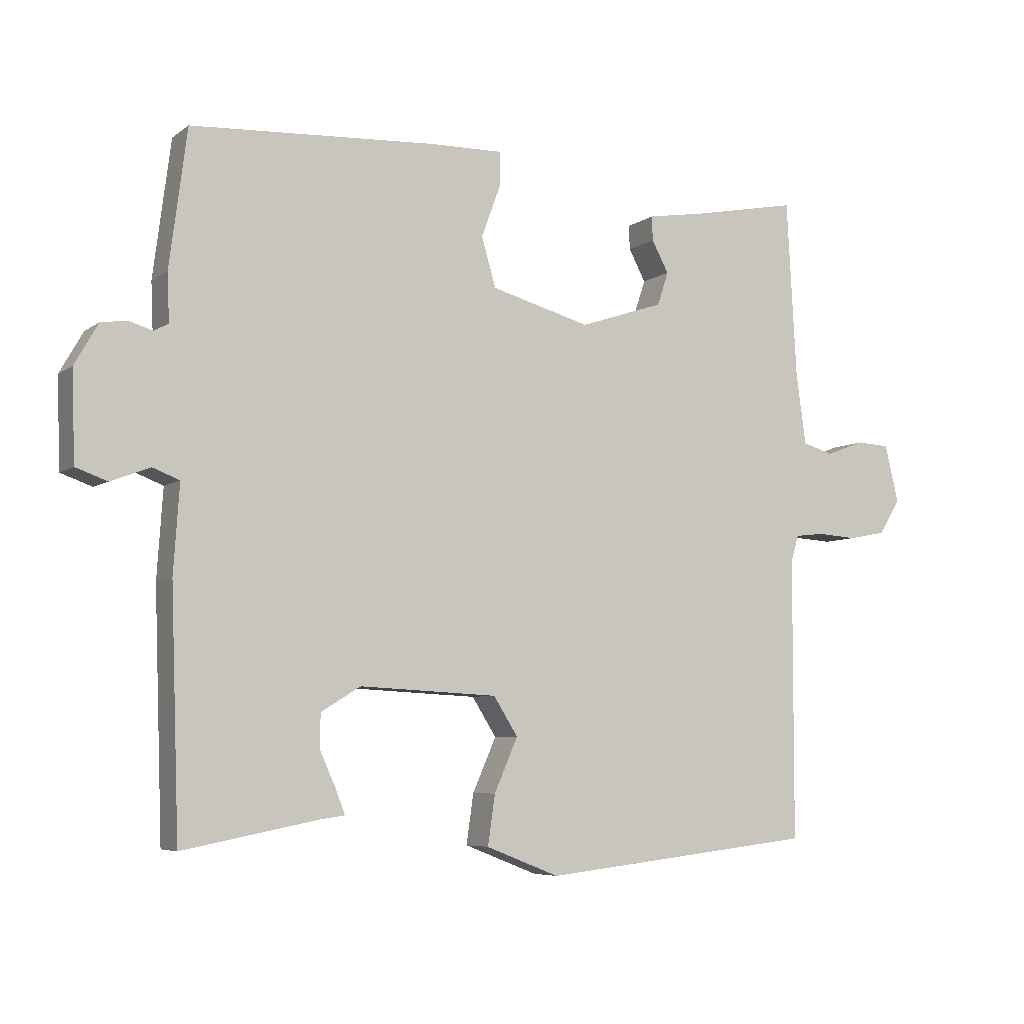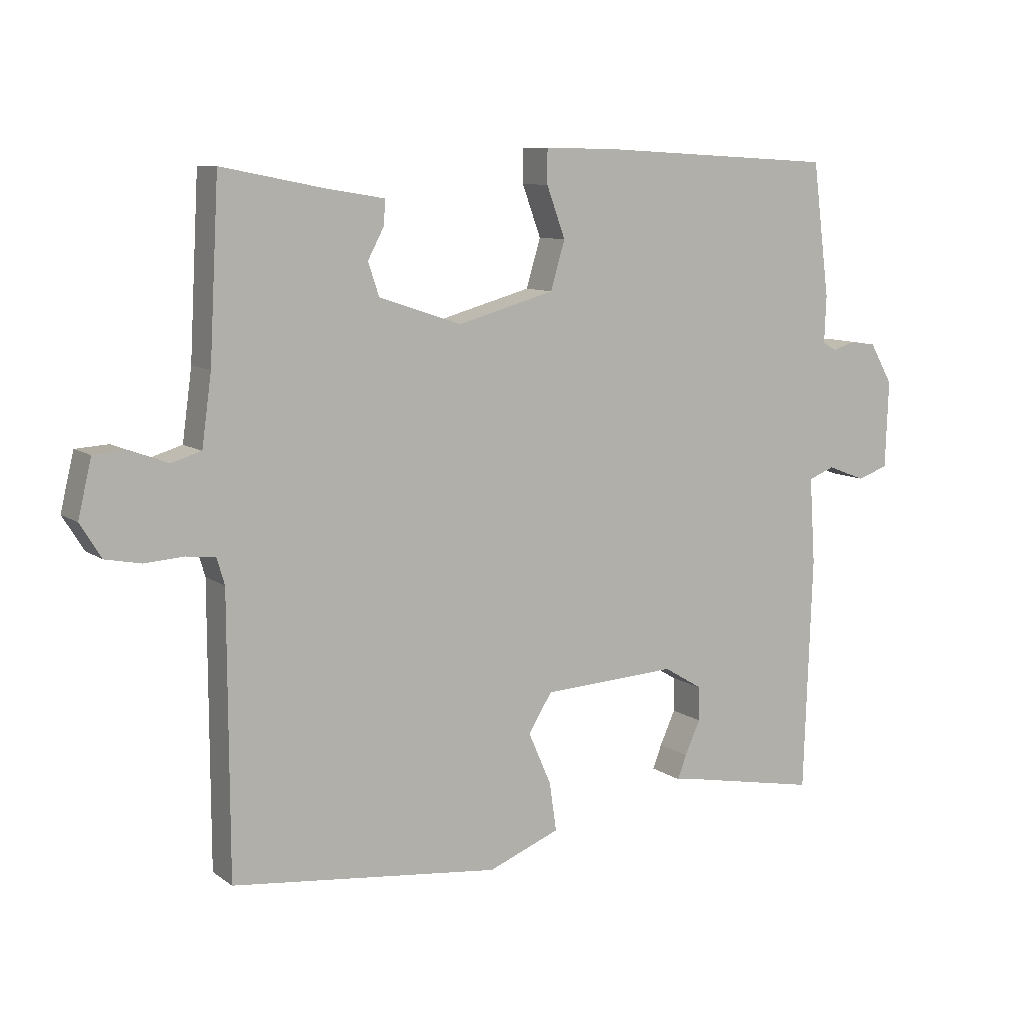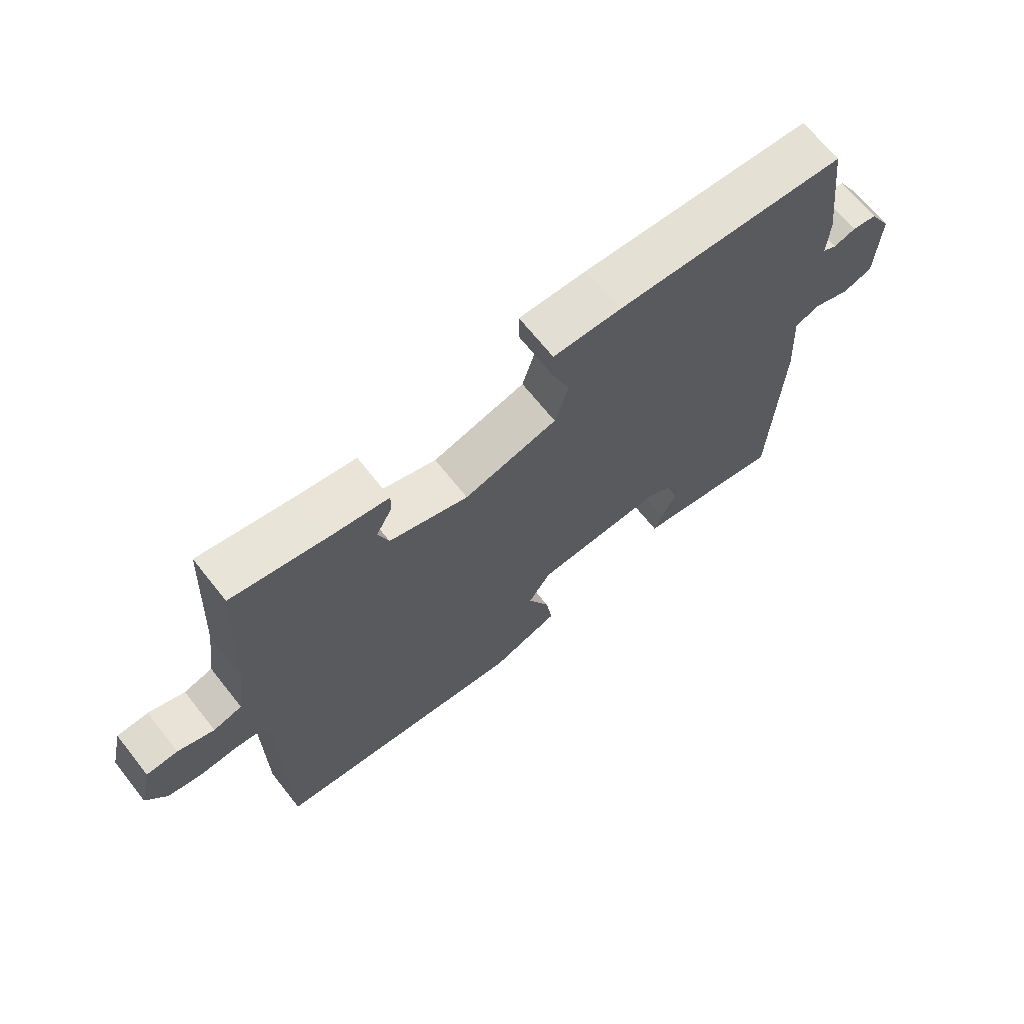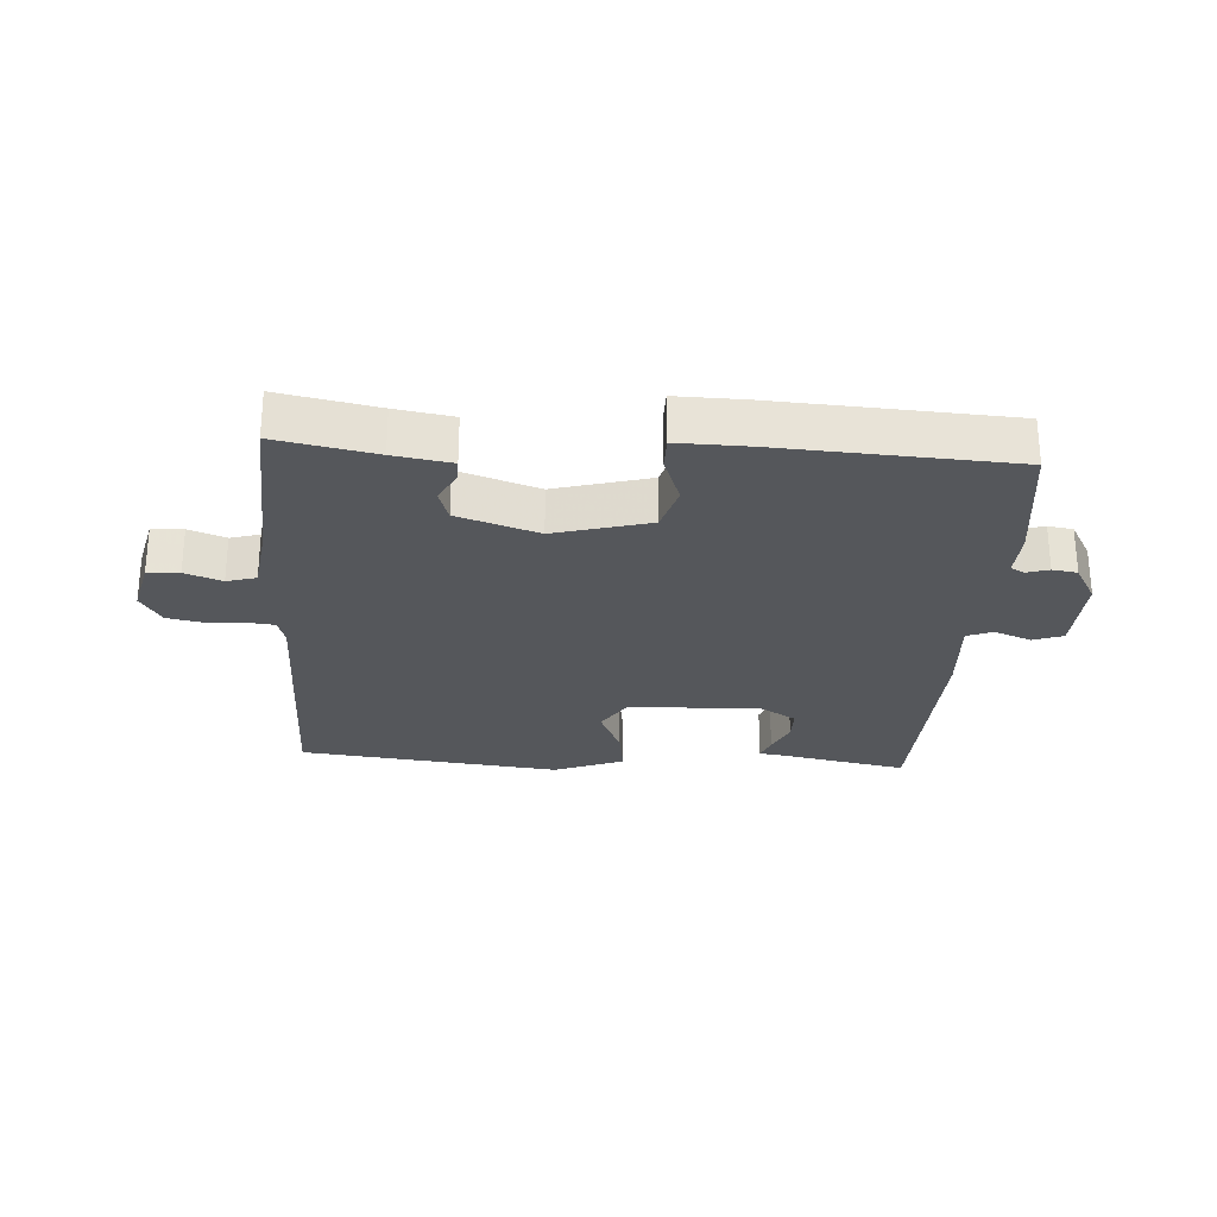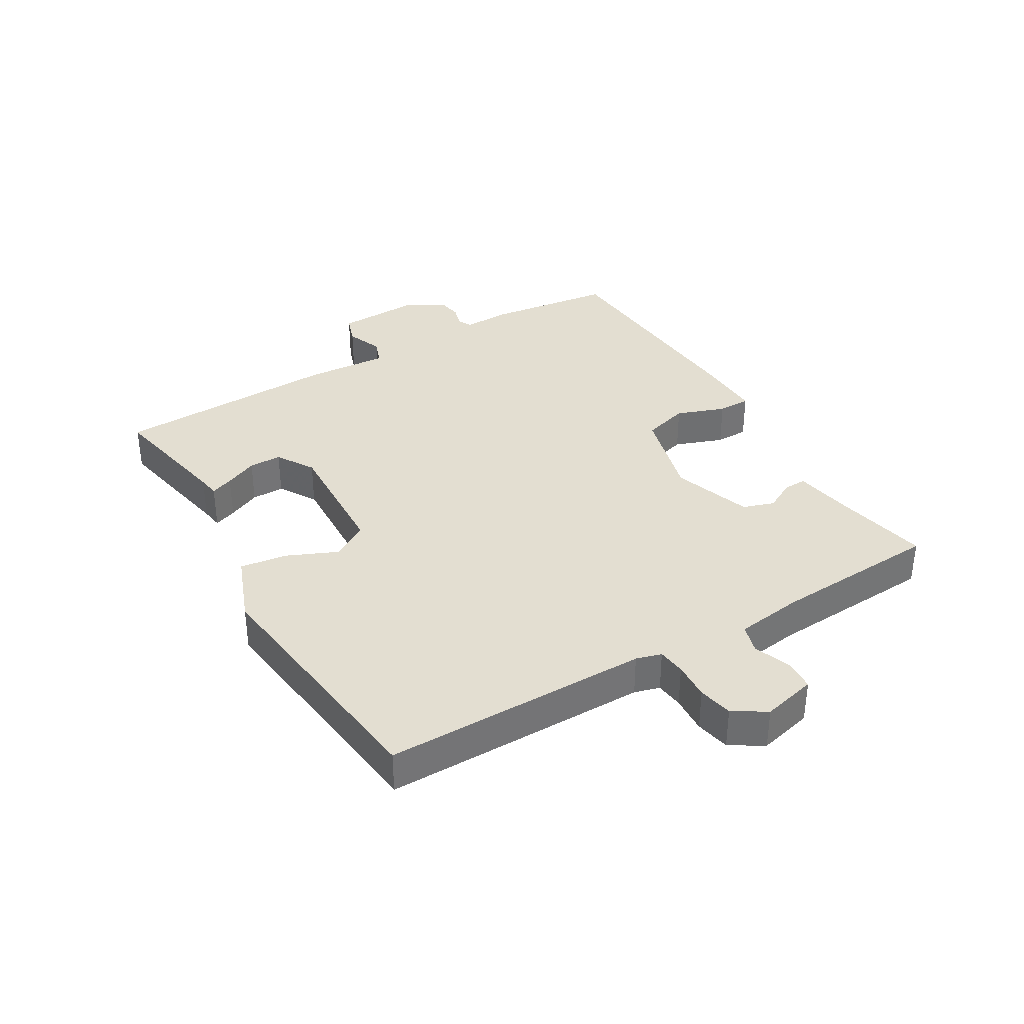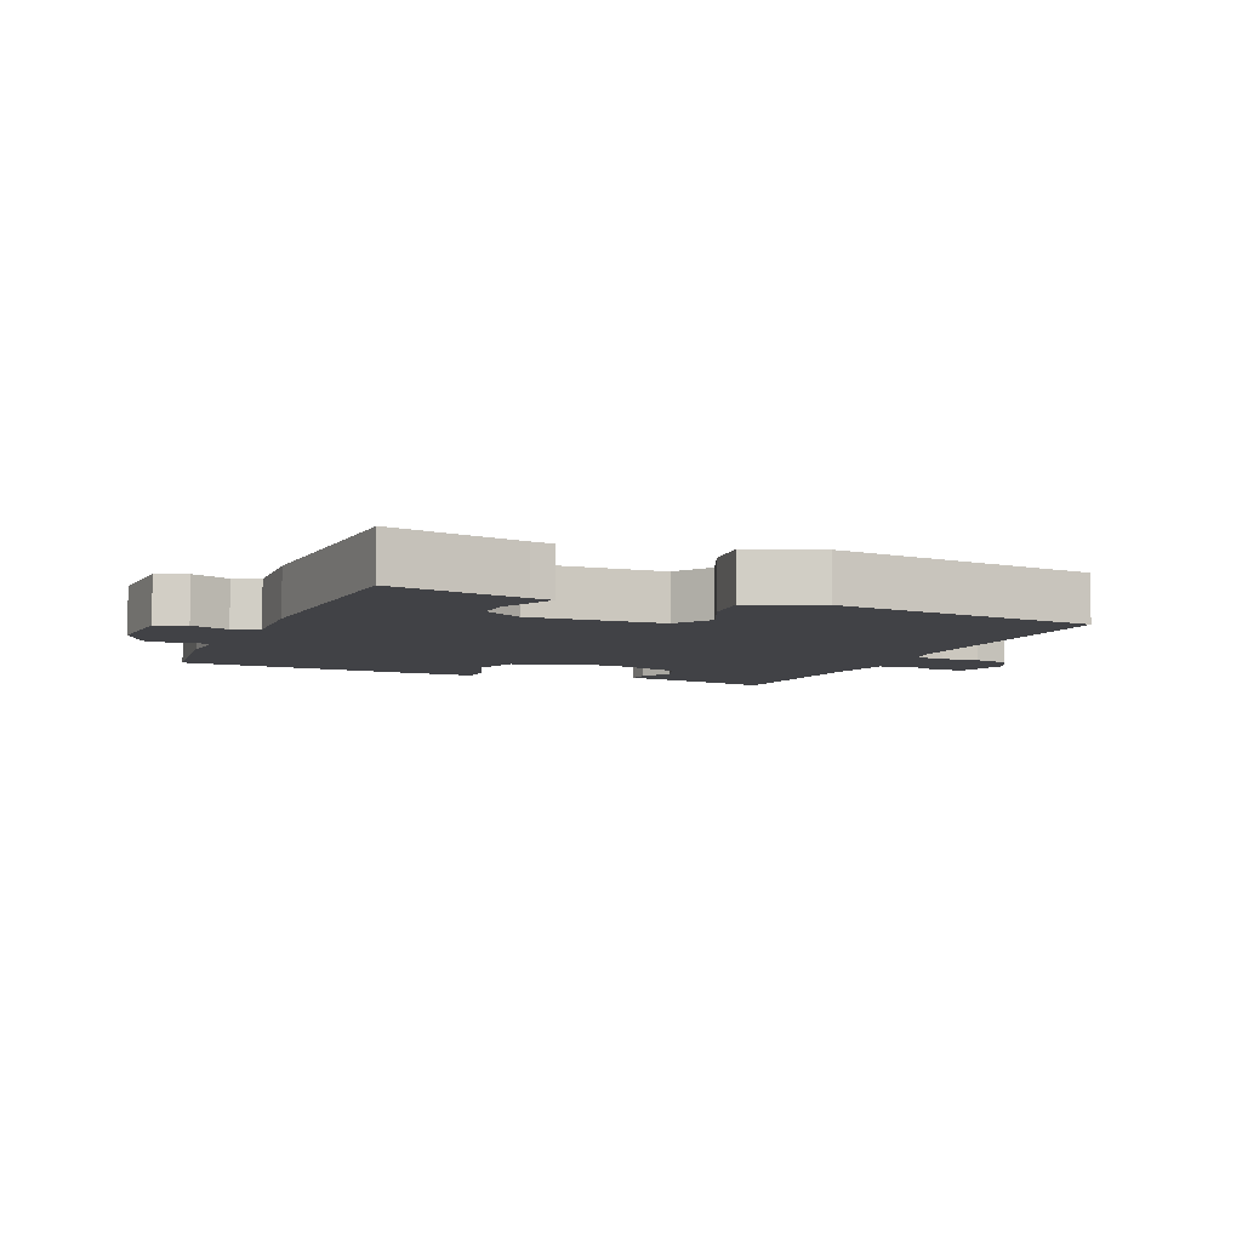
<metadata>
{"format":"obj","ext":"obj","renderer":"f3d","projection":"perspective","resolution":1024,"background":"white","views":[{"elev":-6.1,"azim":152.6,"up":"+Z"},{"elev":9.4,"azim":-30.1,"up":"+Z"},{"elev":68.1,"azim":-38.5,"up":"+Z"},{"elev":-27.0,"azim":-3.8,"up":"+Y"},{"elev":36.0,"azim":-120.8,"up":"+Y"},{"elev":-6.7,"azim":156.5,"up":"+Y"}]}
</metadata>
<code>
v -0.5 0.07 0.5
v -0.342 0.07 0.469
v -0.25 0.07 0.454
v -0.251 0.07 0.417
v -0.277 0.07 0.368
v -0.26 0.07 0.317
v -0.131 0.07 0.274
v 0.021 0.07 0.316
v 0.043 0.07 0.391
v 0.014 0.07 0.47
v 0.014 0.07 0.523
v 0.125 0.07 0.521
v 0.5 0.07 0.5
v 0.527 0.07 0.291
v 0.524 0.07 0.218
v 0.546 0.07 0.206
v 0.582 0.07 0.217
v 0.622 0.07 0.211
v 0.658 0.07 0.148
v 0.653 0.07 0.012
v 0.605 0.07 -0.005
v 0.545 0.07 0.018
v 0.504 0.07 0.002
v 0.513 0.07 -0.132
v 0.5 0.07 -0.5
v 0.291 0.07 -0.46
v 0.256 0.07 -0.455
v 0.27 0.07 -0.418
v 0.294 0.07 -0.365
v 0.294 0.07 -0.312
v 0.233 0.07 -0.275
v 0.022 0.07 -0.286
v -0.015 0.07 -0.345
v 0.021 0.07 -0.427
v 0.032 0.07 -0.503
v -0.08 0.07 -0.547
v -0.5 0.07 -0.5
v -0.501 0.07 -0.07
v -0.513 0.07 -0.029
v -0.558 0.07 -0.024
v -0.619 0.07 -0.028
v -0.675 0.07 -0.017
v -0.708 0.07 0.036
v -0.687 0.07 0.124
v -0.636 0.07 0.127
v -0.577 0.07 0.105
v -0.53 0.07 0.119
v -0.515 0.07 0.228
v -0.5 0 0.5
v -0.342 0 0.469
v -0.25 0 0.454
v -0.251 0 0.417
v -0.277 0 0.368
v -0.26 0 0.317
v -0.131 0 0.274
v 0.021 0 0.316
v 0.043 0 0.391
v 0.014 0 0.47
v 0.014 0 0.523
v 0.125 0 0.521
v 0.5 0 0.5
v 0.527 0 0.291
v 0.524 0 0.218
v 0.546 0 0.206
v 0.582 0 0.217
v 0.622 0 0.211
v 0.658 0 0.148
v 0.653 0 0.012
v 0.605 0 -0.005
v 0.545 0 0.018
v 0.504 0 0.002
v 0.513 0 -0.132
v 0.5 0 -0.5
v 0.291 0 -0.46
v 0.256 0 -0.455
v 0.27 0 -0.418
v 0.294 0 -0.365
v 0.294 0 -0.312
v 0.233 0 -0.275
v 0.022 0 -0.286
v -0.015 0 -0.345
v 0.021 0 -0.427
v 0.032 0 -0.503
v -0.08 0 -0.547
v -0.5 0 -0.5
v -0.501 0 -0.07
v -0.513 0 -0.029
v -0.558 0 -0.024
v -0.619 0 -0.028
v -0.675 0 -0.017
v -0.708 0 0.036
v -0.687 0 0.124
v -0.636 0 0.127
v -0.577 0 0.105
v -0.53 0 0.119
v -0.515 0 0.228
f 44 45 46
f 43 44 46
f 42 43 46
f 41 42 46
f 40 41 46
f 39 40 46 47
f 38 39 47 48
f 36 37 38
f 35 36 38
f 34 35 38
f 33 34 38
f 48 1 2
f 38 48 2
f 33 38 2
f 32 33 2
f 26 27 28 29
f 25 26 29
f 24 25 29
f 23 24 29
f 23 29 30
f 20 21 22
f 19 20 22
f 18 19 22
f 17 18 22
f 16 17 22
f 15 16 22 23
f 14 15 23
f 13 14 23
f 12 13 23
f 11 12 23
f 10 11 23
f 9 10 23
f 23 30 31
f 9 23 31
f 8 9 31
f 2 3 4 5
f 2 5 6
f 32 2 6
f 7 8 31 32
f 6 7 32
f 94 93 92
f 94 92 91
f 94 91 90
f 94 90 89
f 94 89 88
f 95 94 88 87
f 96 95 87 86
f 86 85 84
f 86 84 83
f 86 83 82
f 86 82 81
f 50 49 96
f 50 96 86
f 50 86 81
f 50 81 80
f 77 76 75 74
f 77 74 73
f 77 73 72
f 77 72 71
f 78 77 71
f 70 69 68
f 70 68 67
f 70 67 66
f 70 66 65
f 70 65 64
f 71 70 64 63
f 71 63 62
f 71 62 61
f 71 61 60
f 71 60 59
f 71 59 58
f 71 58 57
f 79 78 71
f 79 71 57
f 79 57 56
f 53 52 51 50
f 54 53 50
f 54 50 80
f 80 79 56 55
f 80 55 54
f 1 49 50 2
f 2 50 51 3
f 3 51 52 4
f 4 52 53 5
f 5 53 54 6
f 6 54 55 7
f 7 55 56 8
f 8 56 57 9
f 9 57 58 10
f 10 58 59 11
f 11 59 60 12
f 12 60 61 13
f 13 61 62 14
f 14 62 63 15
f 15 63 64 16
f 16 64 65 17
f 17 65 66 18
f 18 66 67 19
f 19 67 68 20
f 20 68 69 21
f 21 69 70 22
f 22 70 71 23
f 23 71 72 24
f 24 72 73 25
f 25 73 74 26
f 26 74 75 27
f 27 75 76 28
f 28 76 77 29
f 29 77 78 30
f 30 78 79 31
f 31 79 80 32
f 32 80 81 33
f 33 81 82 34
f 34 82 83 35
f 35 83 84 36
f 36 84 85 37
f 37 85 86 38
f 38 86 87 39
f 39 87 88 40
f 40 88 89 41
f 41 89 90 42
f 42 90 91 43
f 43 91 92 44
f 44 92 93 45
f 45 93 94 46
f 46 94 95 47
f 47 95 96 48
f 48 96 49 1

</code>
